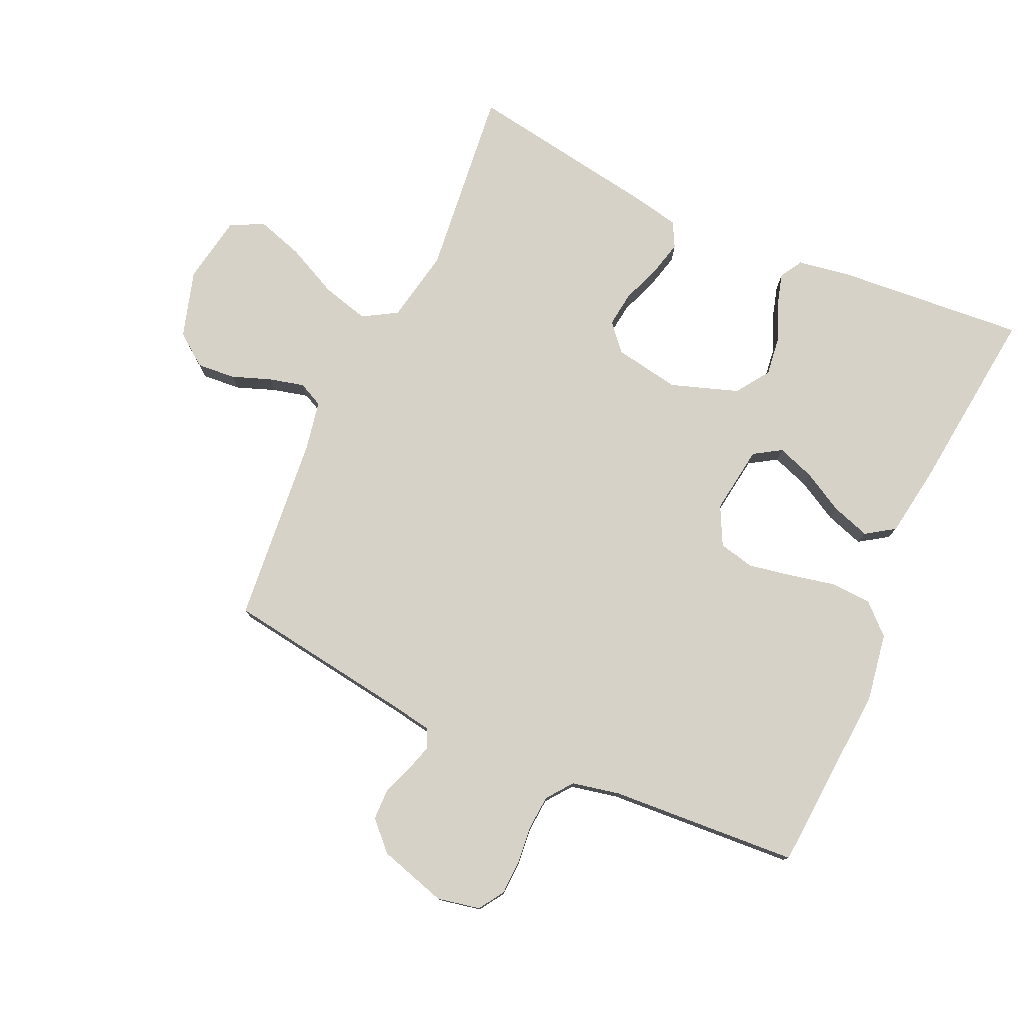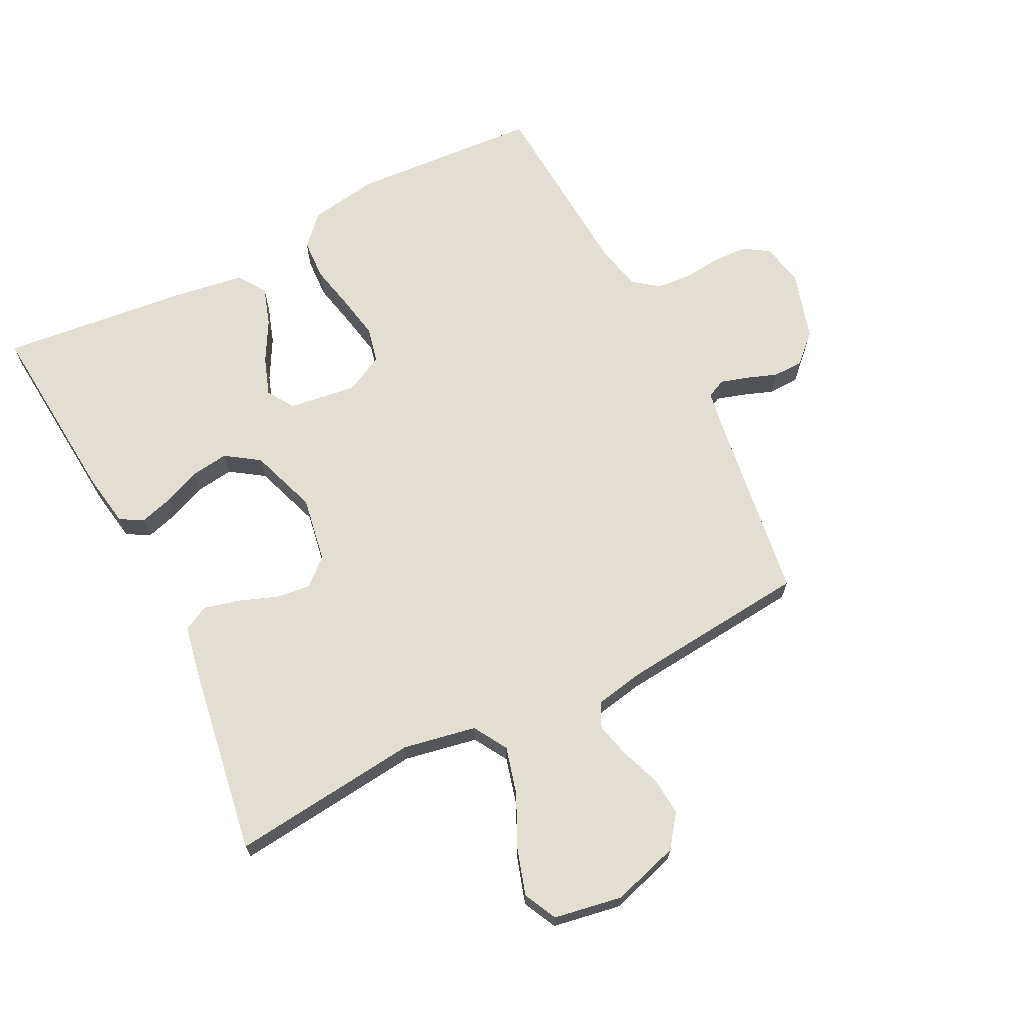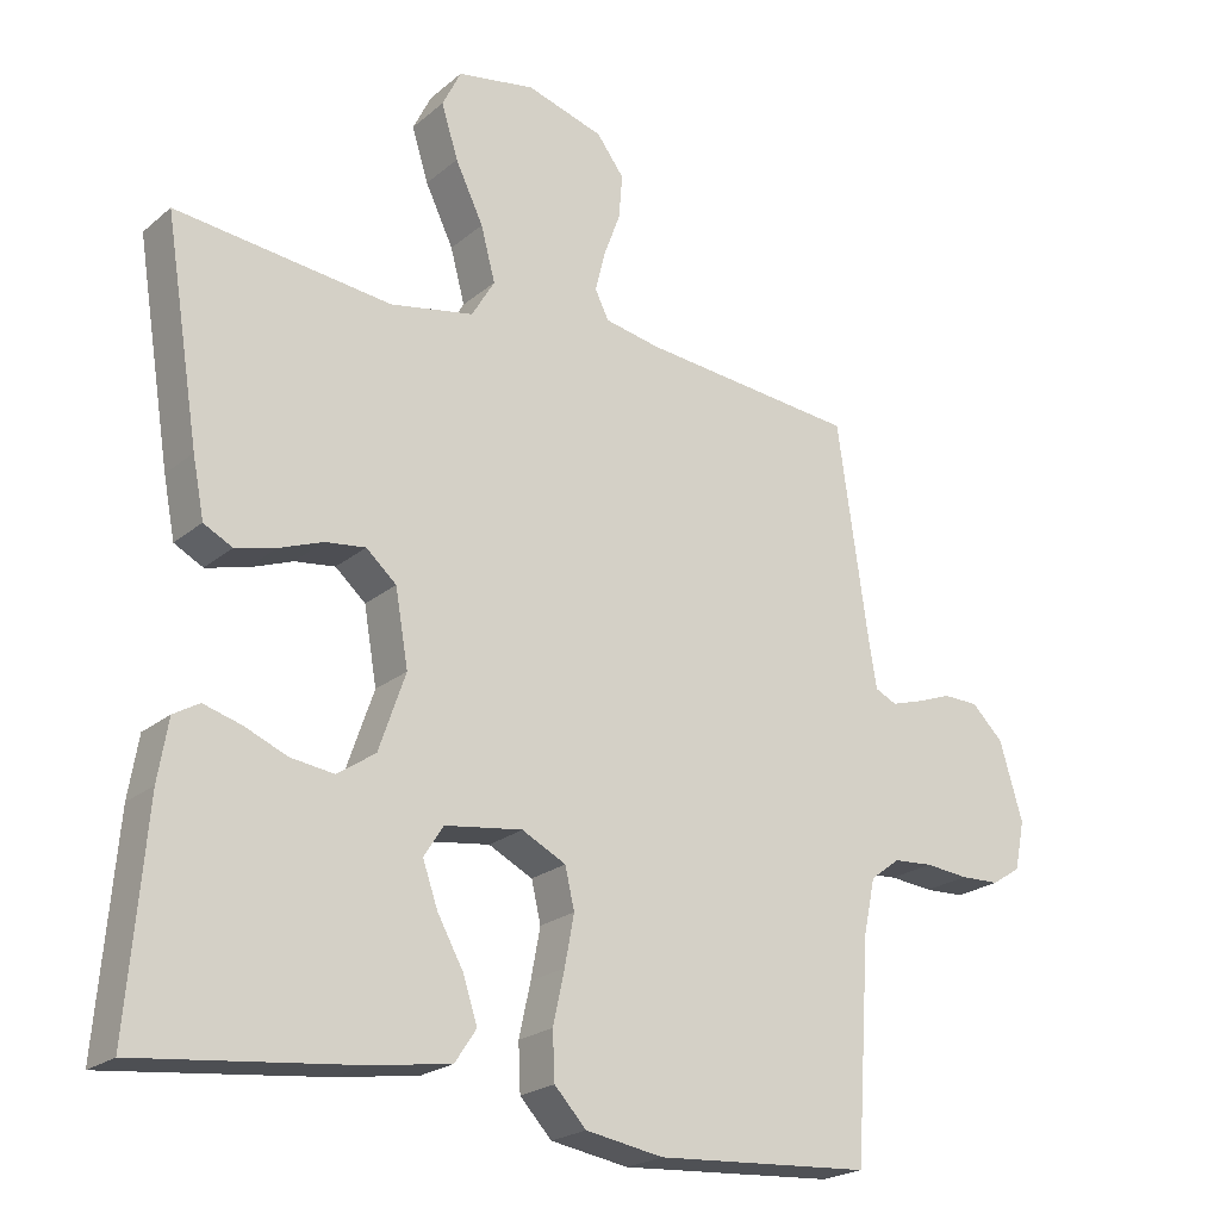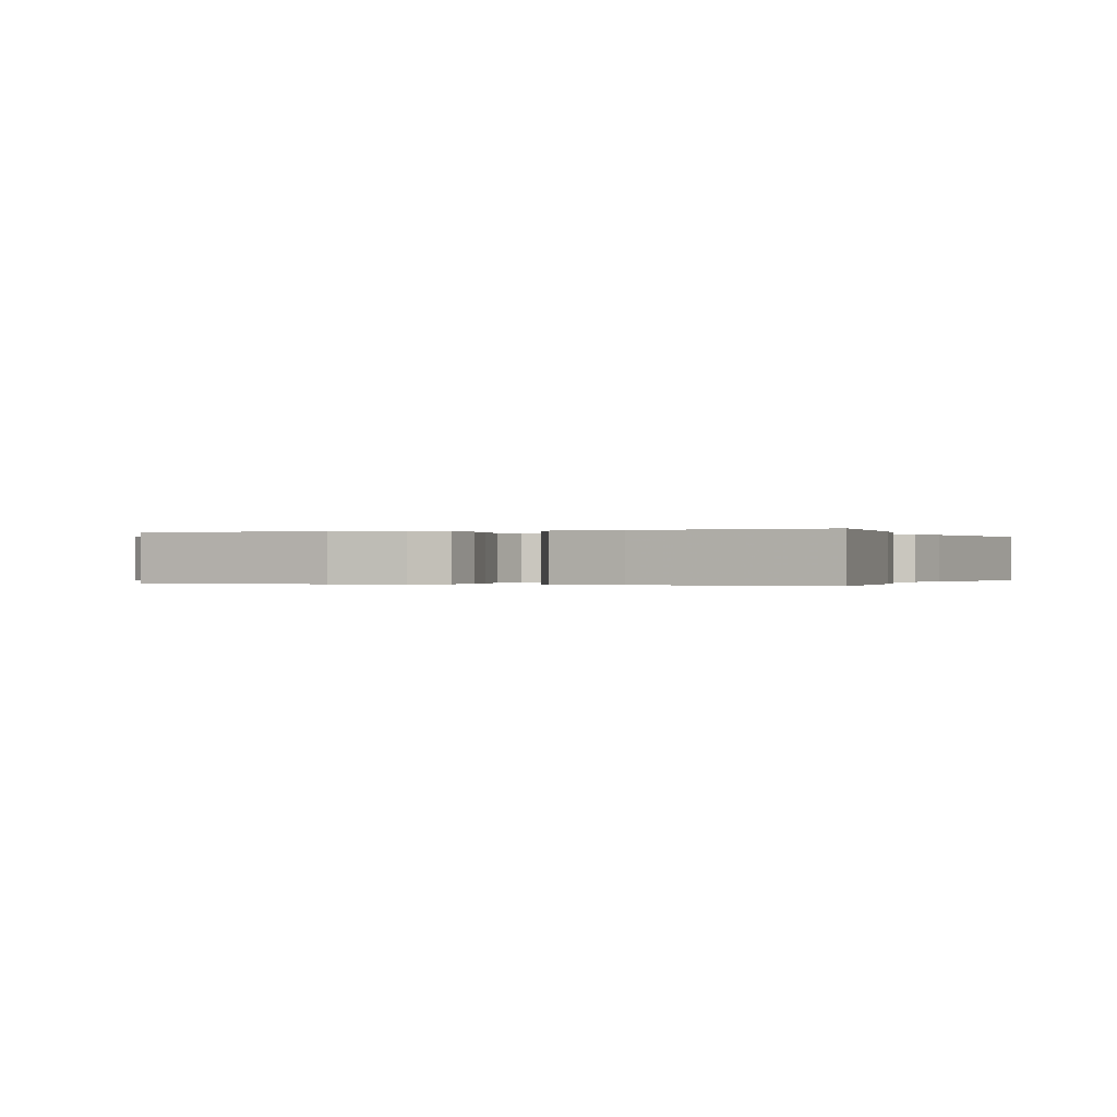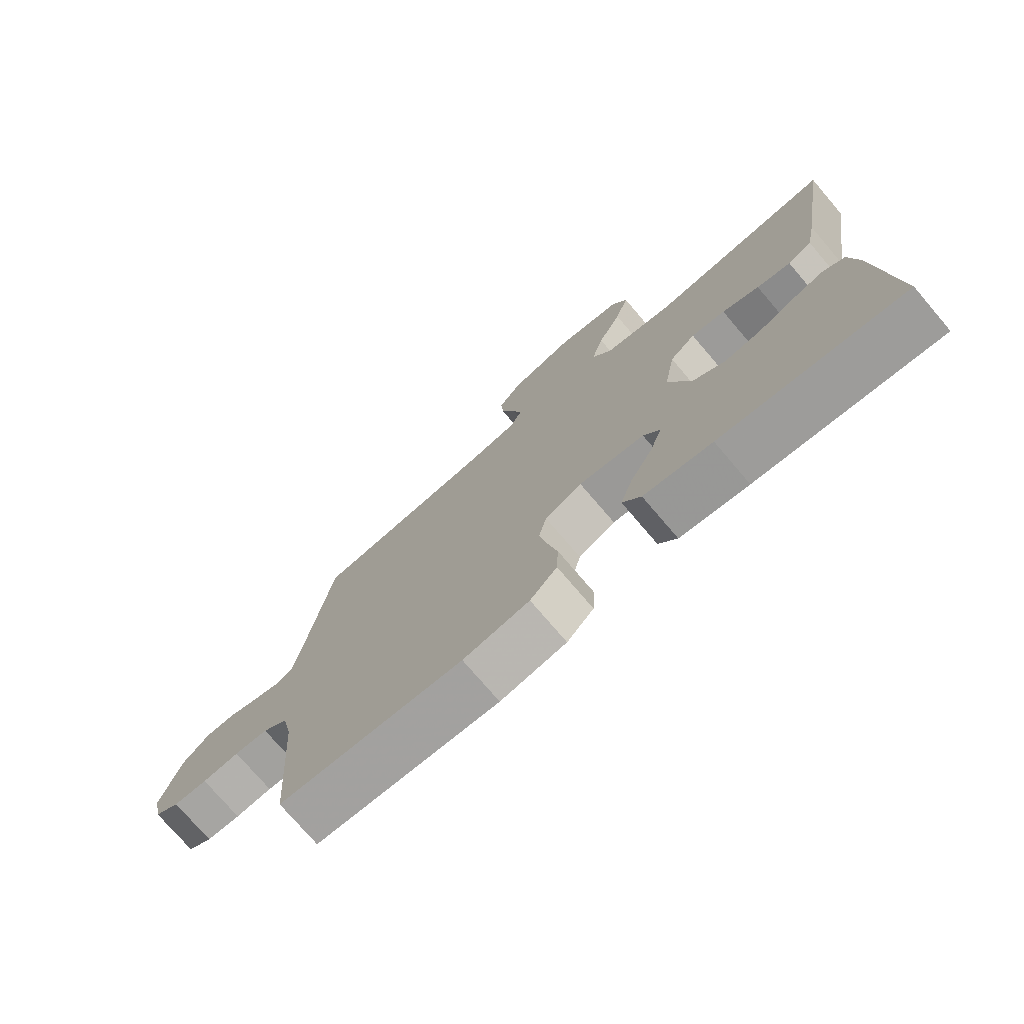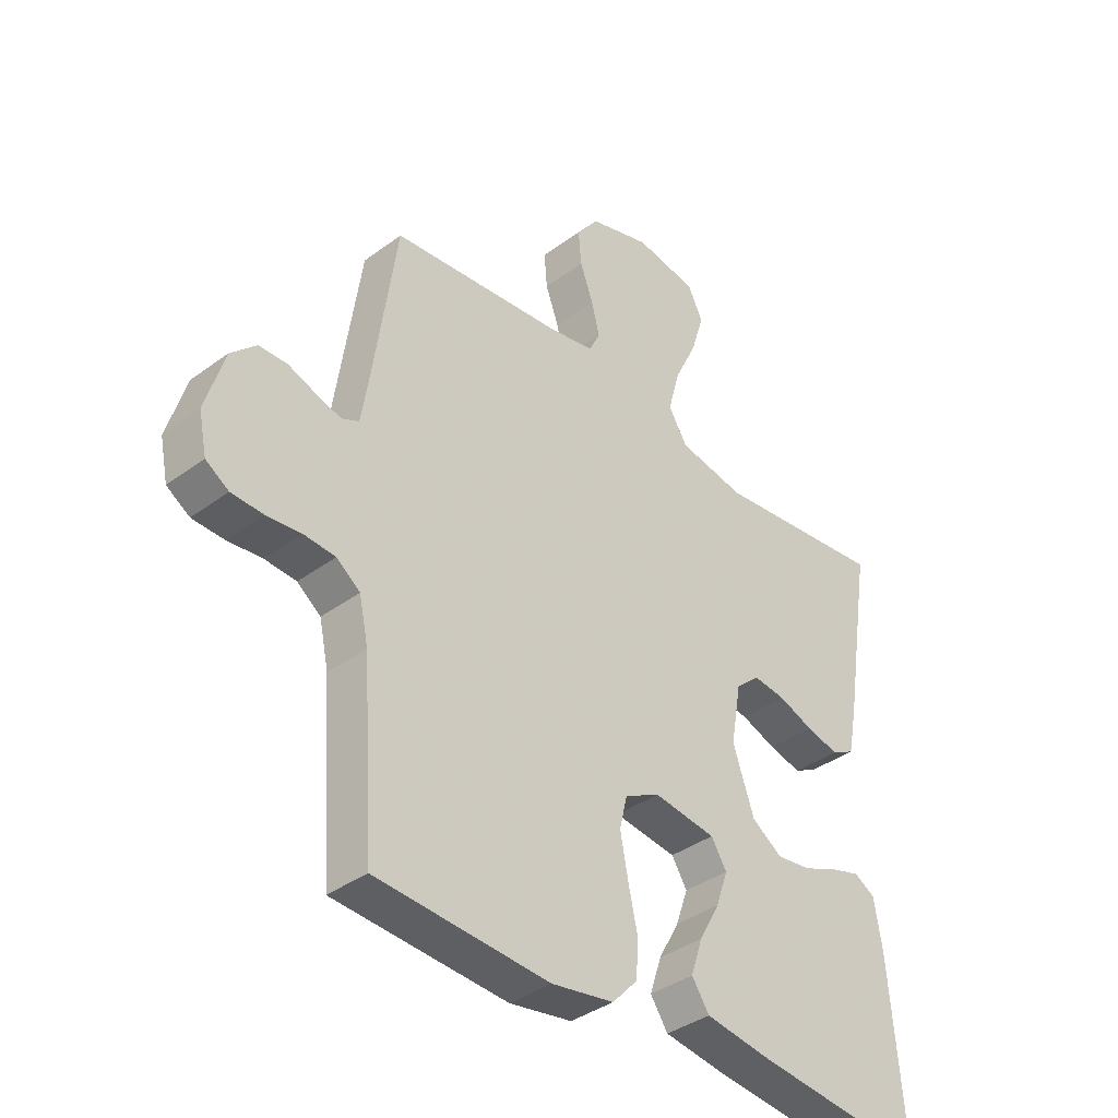
<metadata>
{"format":"obj","ext":"obj","renderer":"f3d","projection":"perspective","resolution":1024,"background":"white","views":[{"elev":77.9,"azim":114.5,"up":"+Y"},{"elev":68.0,"azim":-26.8,"up":"+Y"},{"elev":-22.1,"azim":-35.6,"up":"+Z"},{"elev":-0.1,"azim":-157.6,"up":"+Y"},{"elev":-75.2,"azim":-139.5,"up":"+Z"},{"elev":-37.8,"azim":133.3,"up":"+Z"}]}
</metadata>
<code>
v -0.5 0.07 0.5
v -0.2 0.07 0.467
v -0.084 0.07 0.489
v -0.052 0.07 0.543
v -0.072 0.07 0.618
v -0.111 0.07 0.699
v -0.134 0.07 0.773
v -0.108 0.07 0.826
v 0 0.07 0.845
v 0.107 0.07 0.813
v 0.145 0.07 0.762
v 0.14 0.07 0.701
v 0.117 0.07 0.639
v 0.103 0.07 0.583
v 0.122 0.07 0.544
v 0.2 0.07 0.529
v 0.5 0.07 0.5
v 0.543 0.07 0.2
v 0.554 0.07 0.135
v 0.584 0.07 0.121
v 0.627 0.07 0.134
v 0.676 0.07 0.152
v 0.725 0.07 0.151
v 0.769 0.07 0.108
v 0.801 0.07 0
v 0.787 0.07 -0.068
v 0.747 0.07 -0.094
v 0.692 0.07 -0.096
v 0.632 0.07 -0.09
v 0.577 0.07 -0.094
v 0.536 0.07 -0.125
v 0.52 0.07 -0.2
v 0.5 0.07 -0.5
v 0.2 0.07 -0.52
v 0.092 0.07 -0.502
v 0.048 0.07 -0.455
v 0.045 0.07 -0.39
v 0.061 0.07 -0.317
v 0.074 0.07 -0.248
v 0.061 0.07 -0.192
v 0 0.07 -0.161
v -0.108 0.07 -0.176
v -0.135 0.07 -0.219
v -0.114 0.07 -0.279
v -0.078 0.07 -0.344
v -0.058 0.07 -0.405
v -0.088 0.07 -0.45
v -0.2 0.07 -0.467
v -0.5 0.07 -0.5
v -0.475 0.07 -0.2
v -0.461 0.07 -0.116
v -0.425 0.07 -0.095
v -0.373 0.07 -0.11
v -0.313 0.07 -0.135
v -0.253 0.07 -0.143
v -0.2 0.07 -0.107
v -0.163 0.07 0
v -0.181 0.07 0.104
v -0.223 0.07 0.141
v -0.279 0.07 0.134
v -0.34 0.07 0.111
v -0.396 0.07 0.097
v -0.436 0.07 0.118
v -0.452 0.07 0.2
v -0.5 0 0.5
v -0.2 0 0.467
v -0.084 0 0.489
v -0.052 0 0.543
v -0.072 0 0.618
v -0.111 0 0.699
v -0.134 0 0.773
v -0.108 0 0.826
v 0 0 0.845
v 0.107 0 0.813
v 0.145 0 0.762
v 0.14 0 0.701
v 0.117 0 0.639
v 0.103 0 0.583
v 0.122 0 0.544
v 0.2 0 0.529
v 0.5 0 0.5
v 0.543 0 0.2
v 0.554 0 0.135
v 0.584 0 0.121
v 0.627 0 0.134
v 0.676 0 0.152
v 0.725 0 0.151
v 0.769 0 0.108
v 0.801 0 0
v 0.787 0 -0.068
v 0.747 0 -0.094
v 0.692 0 -0.096
v 0.632 0 -0.09
v 0.577 0 -0.094
v 0.536 0 -0.125
v 0.52 0 -0.2
v 0.5 0 -0.5
v 0.2 0 -0.52
v 0.092 0 -0.502
v 0.048 0 -0.455
v 0.045 0 -0.39
v 0.061 0 -0.317
v 0.074 0 -0.248
v 0.061 0 -0.192
v 0 0 -0.161
v -0.108 0 -0.176
v -0.135 0 -0.219
v -0.114 0 -0.279
v -0.078 0 -0.344
v -0.058 0 -0.405
v -0.088 0 -0.45
v -0.2 0 -0.467
v -0.5 0 -0.5
v -0.475 0 -0.2
v -0.461 0 -0.116
v -0.425 0 -0.095
v -0.373 0 -0.11
v -0.313 0 -0.135
v -0.253 0 -0.143
v -0.2 0 -0.107
v -0.163 0 0
v -0.181 0 0.104
v -0.223 0 0.141
v -0.279 0 0.134
v -0.34 0 0.111
v -0.396 0 0.097
v -0.436 0 0.118
v -0.452 0 0.2
f 63 64 1 2
f 60 61 62 63
f 59 60 63 2
f 58 59 2 3
f 57 58 3 4
f 51 52 53 54
f 51 54 55
f 50 51 55
f 49 50 55
f 48 49 55 56
f 44 45 46 47
f 43 44 47 48
f 35 36 37 38
f 35 38 39
f 32 33 34 35
f 31 32 35 39
f 30 31 39 40
f 26 27 28 29
f 26 29 30
f 25 26 30
f 21 22 23 24
f 20 21 24 25
f 19 20 25 30
f 16 17 18
f 15 16 18 19
f 10 11 12 13
f 10 13 14
f 9 10 14
f 8 9 14
f 5 6 7 8
f 4 5 8 14
f 57 4 14 15
f 43 48 56 57
f 42 43 57 15
f 19 30 40 41
f 15 19 41 42
f 66 65 128 127
f 127 126 125 124
f 66 127 124 123
f 67 66 123 122
f 68 67 122 121
f 118 117 116 115
f 119 118 115
f 119 115 114
f 119 114 113
f 120 119 113 112
f 111 110 109 108
f 112 111 108 107
f 102 101 100 99
f 103 102 99
f 99 98 97 96
f 103 99 96 95
f 104 103 95 94
f 93 92 91 90
f 94 93 90
f 94 90 89
f 88 87 86 85
f 89 88 85 84
f 94 89 84 83
f 82 81 80
f 83 82 80 79
f 77 76 75 74
f 78 77 74
f 78 74 73
f 78 73 72
f 72 71 70 69
f 78 72 69 68
f 79 78 68 121
f 121 120 112 107
f 79 121 107 106
f 105 104 94 83
f 106 105 83 79
f 1 65 66 2
f 2 66 67 3
f 3 67 68 4
f 4 68 69 5
f 5 69 70 6
f 6 70 71 7
f 7 71 72 8
f 8 72 73 9
f 9 73 74 10
f 10 74 75 11
f 11 75 76 12
f 12 76 77 13
f 13 77 78 14
f 14 78 79 15
f 15 79 80 16
f 16 80 81 17
f 17 81 82 18
f 18 82 83 19
f 19 83 84 20
f 20 84 85 21
f 21 85 86 22
f 22 86 87 23
f 23 87 88 24
f 24 88 89 25
f 25 89 90 26
f 26 90 91 27
f 27 91 92 28
f 28 92 93 29
f 29 93 94 30
f 30 94 95 31
f 31 95 96 32
f 32 96 97 33
f 33 97 98 34
f 34 98 99 35
f 35 99 100 36
f 36 100 101 37
f 37 101 102 38
f 38 102 103 39
f 39 103 104 40
f 40 104 105 41
f 41 105 106 42
f 42 106 107 43
f 43 107 108 44
f 44 108 109 45
f 45 109 110 46
f 46 110 111 47
f 47 111 112 48
f 48 112 113 49
f 49 113 114 50
f 50 114 115 51
f 51 115 116 52
f 52 116 117 53
f 53 117 118 54
f 54 118 119 55
f 55 119 120 56
f 56 120 121 57
f 57 121 122 58
f 58 122 123 59
f 59 123 124 60
f 60 124 125 61
f 61 125 126 62
f 62 126 127 63
f 63 127 128 64
f 64 128 65 1

</code>
